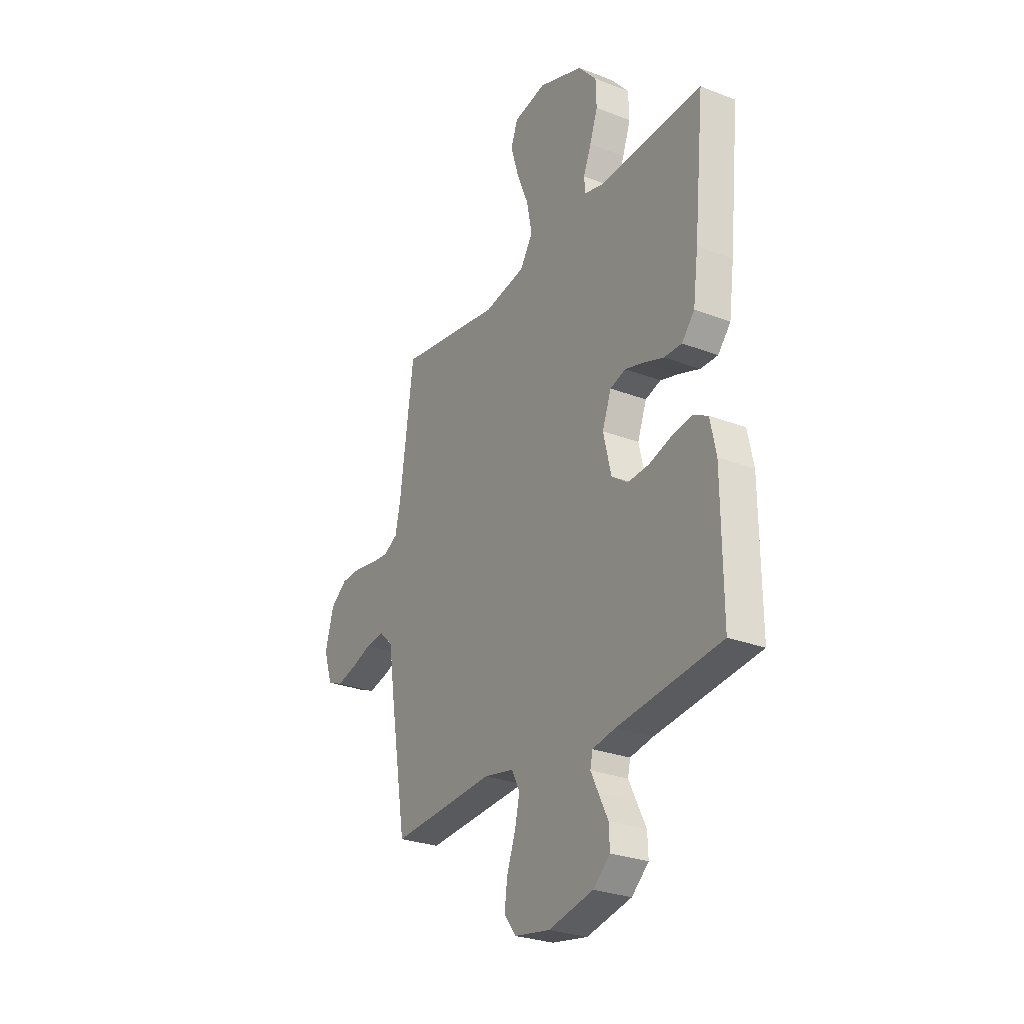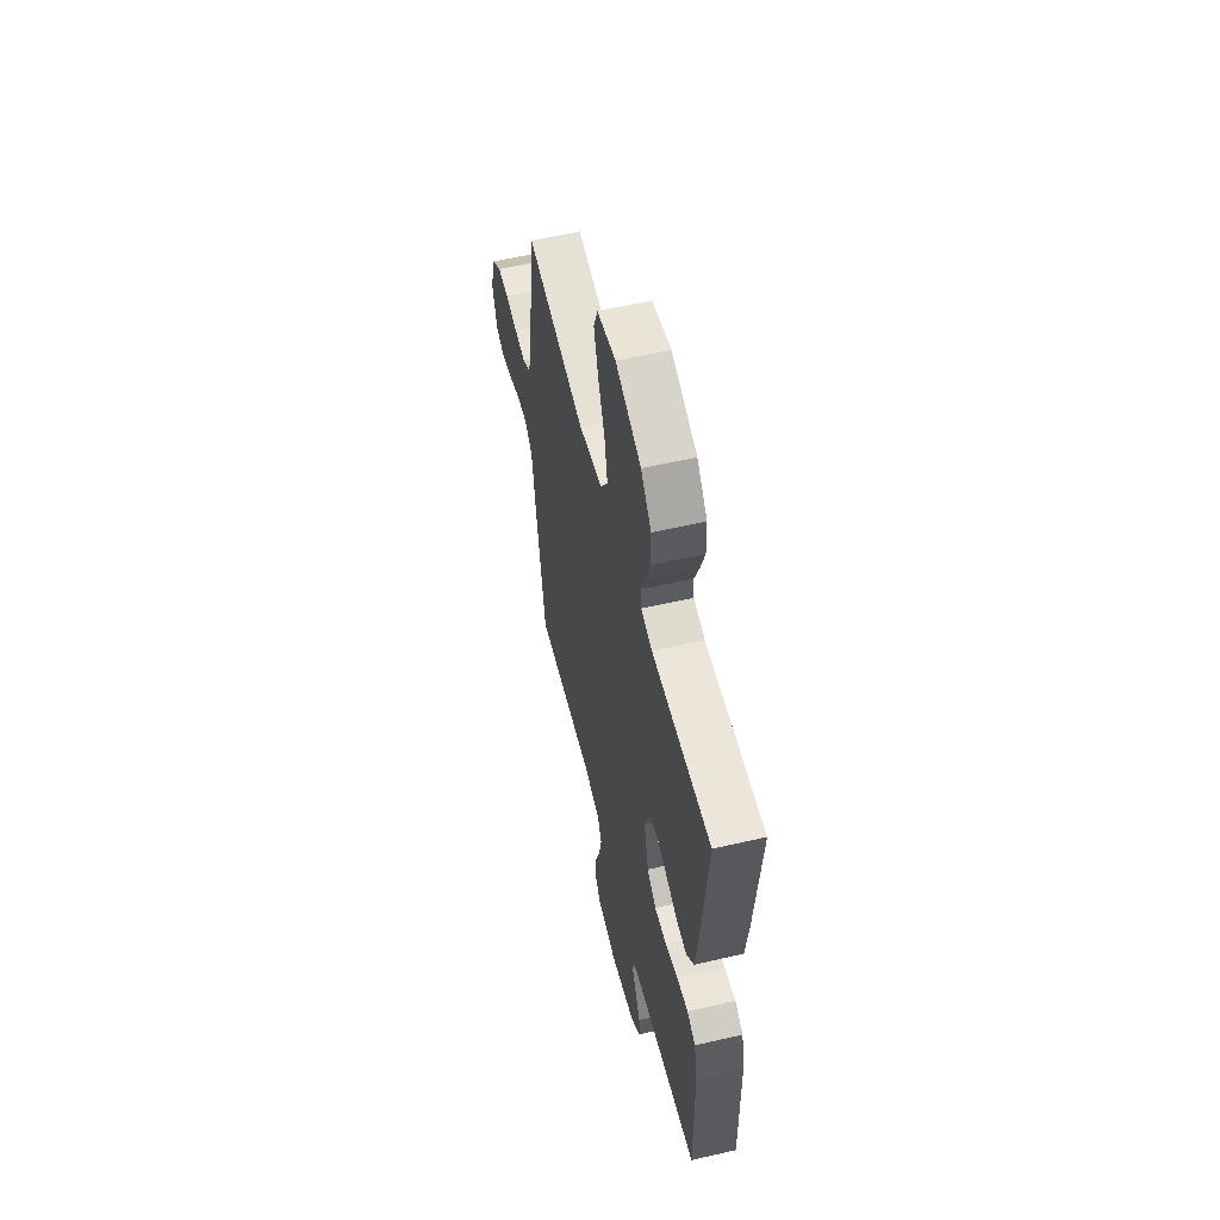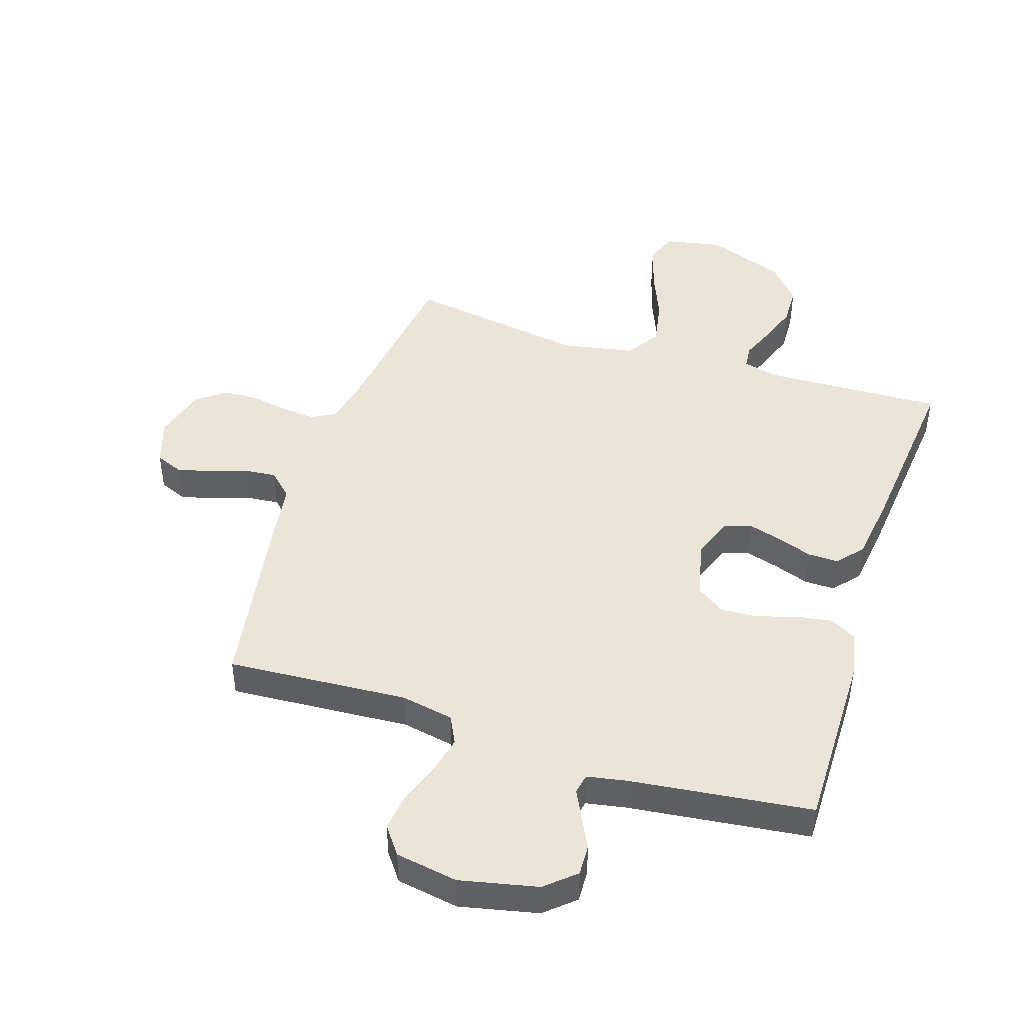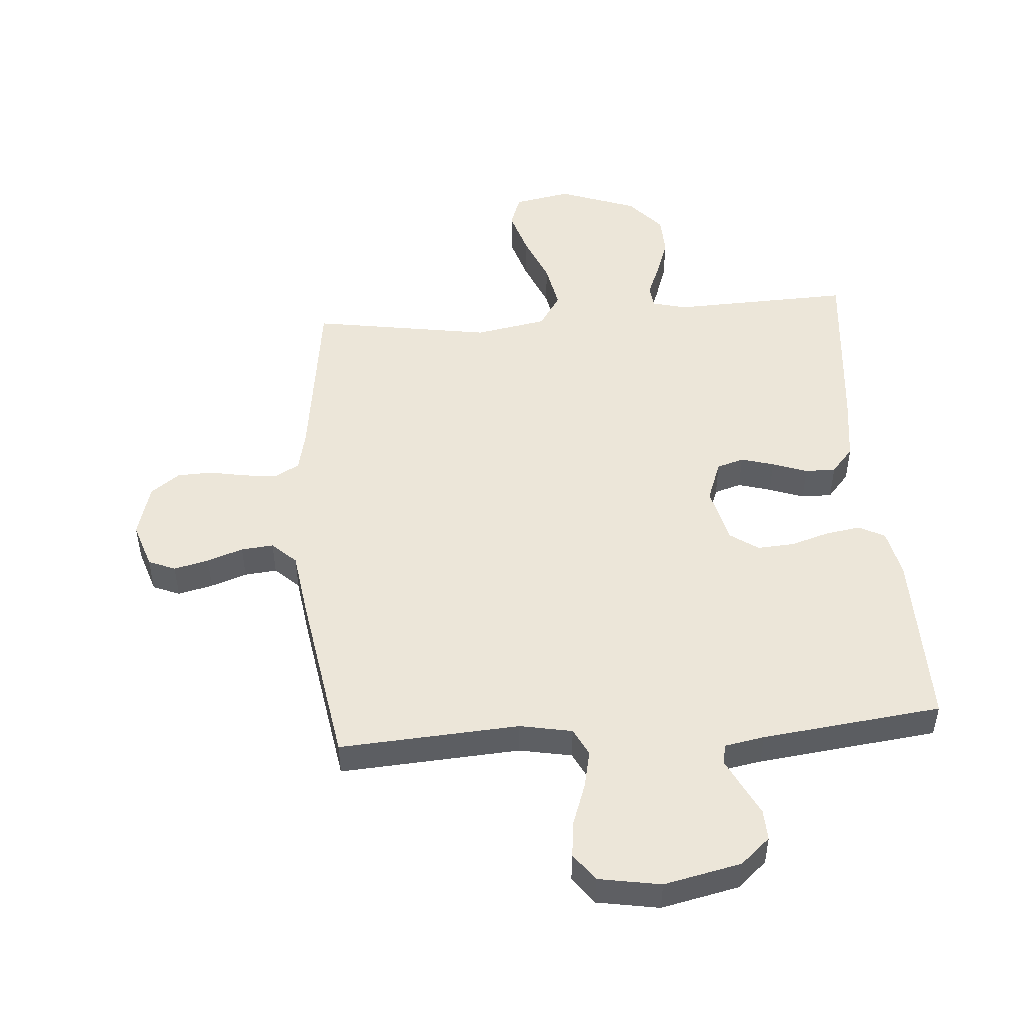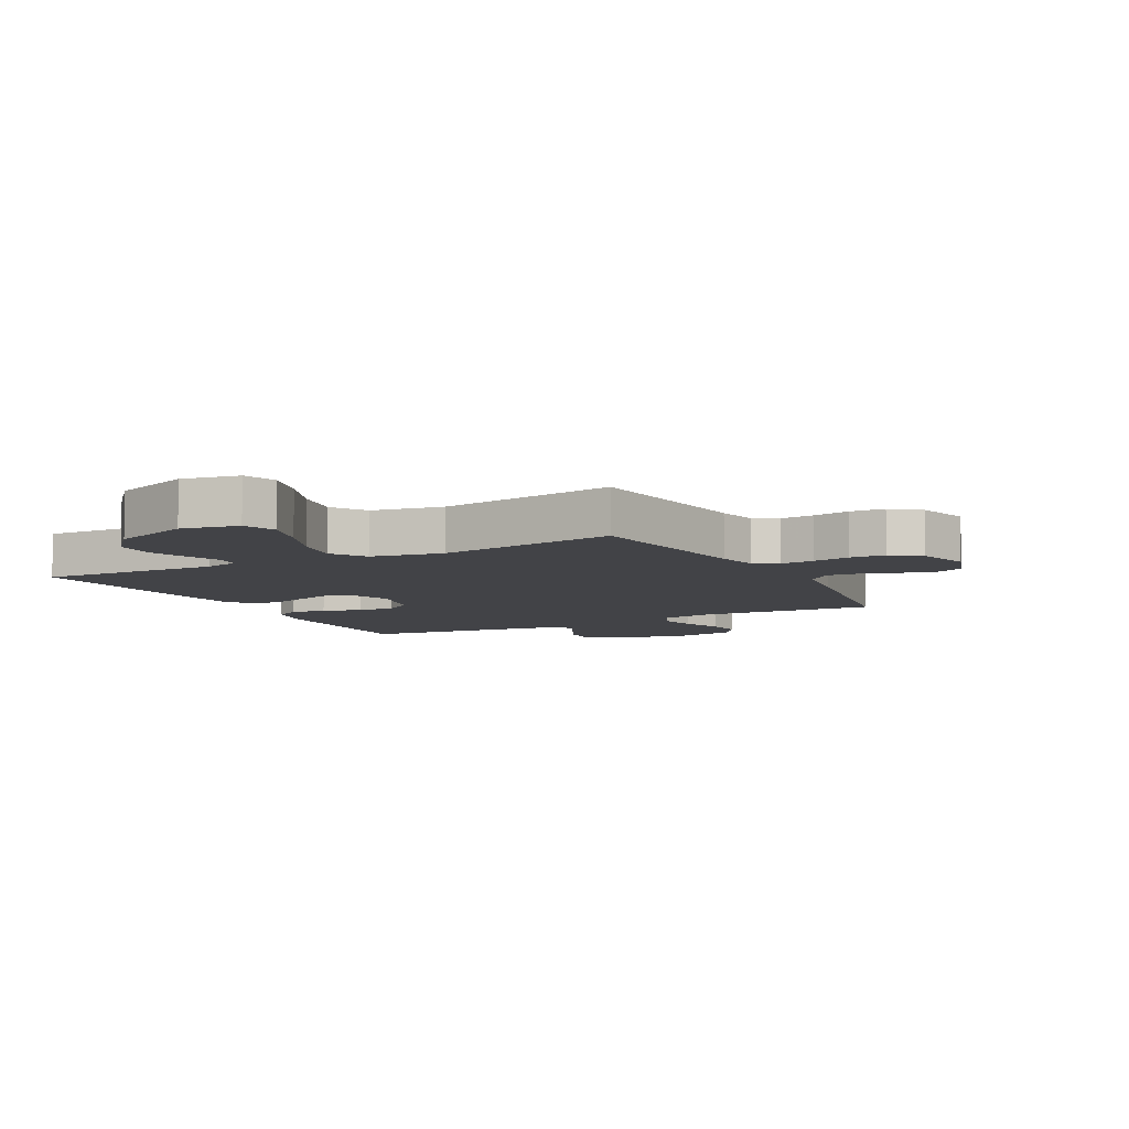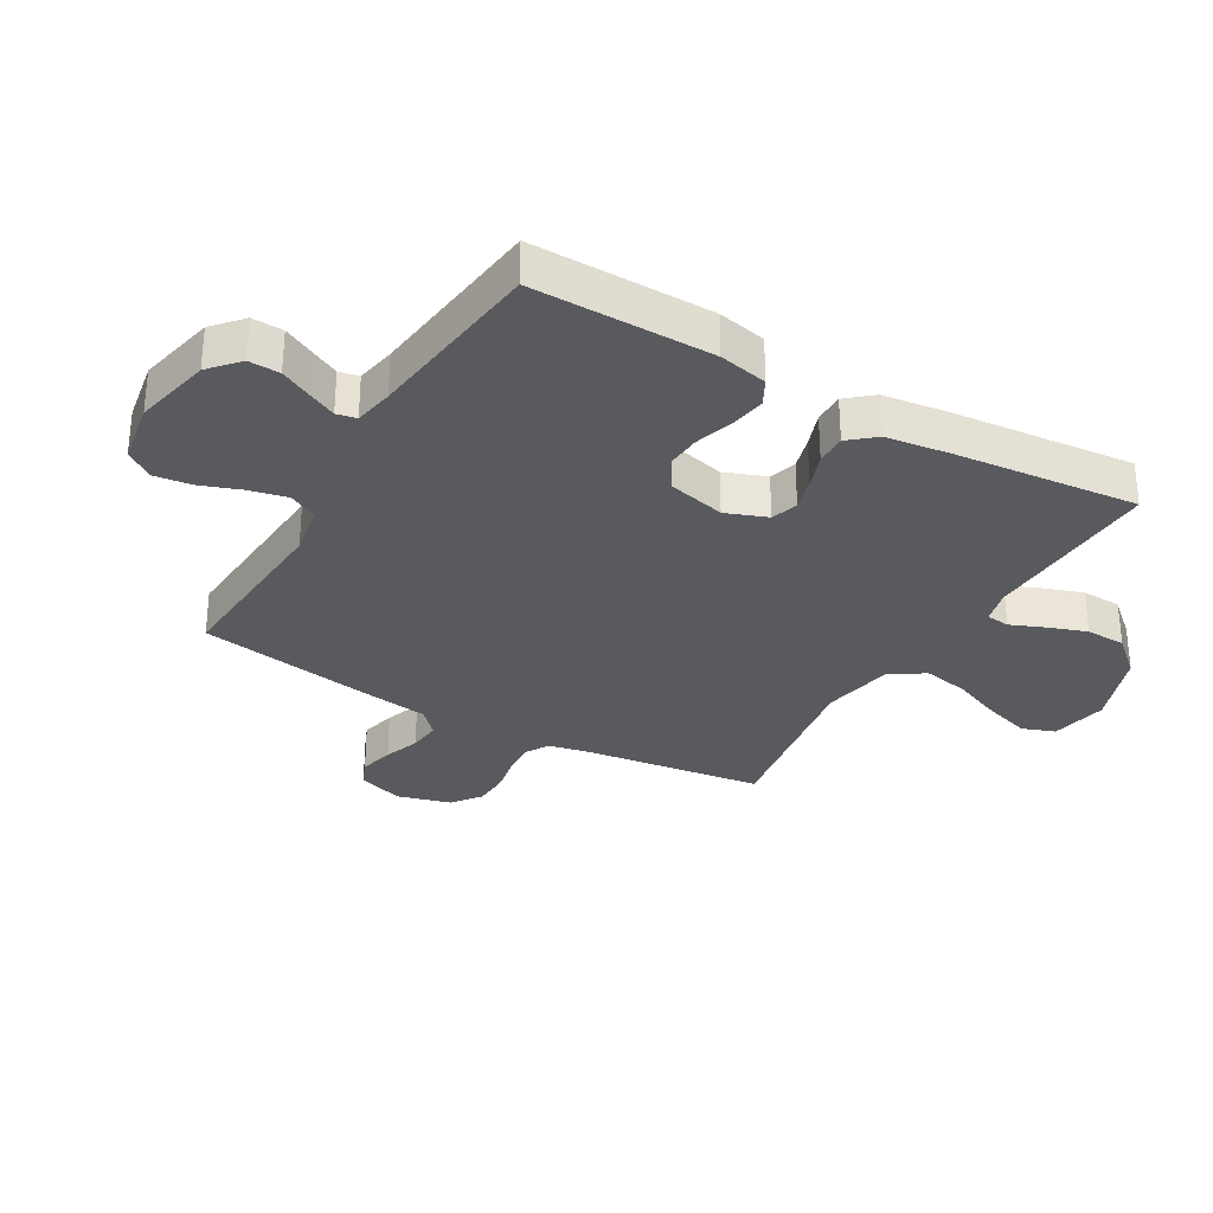
<metadata>
{"format":"obj","ext":"obj","renderer":"f3d","projection":"perspective","resolution":1024,"background":"white","views":[{"elev":-27.7,"azim":-120.5,"up":"+Z"},{"elev":56.8,"azim":-103.6,"up":"+Z"},{"elev":45.2,"azim":-162.2,"up":"+Y"},{"elev":48.9,"azim":175.5,"up":"+Y"},{"elev":-7.5,"azim":27.8,"up":"+Y"},{"elev":-31.0,"azim":-120.3,"up":"+Y"}]}
</metadata>
<code>
v 0.5 0.07 0.5
v 0.541 0.07 0.2
v 0.556 0.07 0.132
v 0.596 0.07 0.11
v 0.652 0.07 0.115
v 0.714 0.07 0.127
v 0.773 0.07 0.125
v 0.821 0.07 0.089
v 0.846 0.07 0
v 0.821 0.07 -0.077
v 0.776 0.07 -0.096
v 0.718 0.07 -0.082
v 0.658 0.07 -0.061
v 0.604 0.07 -0.056
v 0.564 0.07 -0.094
v 0.549 0.07 -0.2
v 0.5 0.07 -0.5
v 0.2 0.07 -0.481
v 0.113 0.07 -0.498
v 0.09 0.07 -0.544
v 0.104 0.07 -0.607
v 0.129 0.07 -0.676
v 0.137 0.07 -0.738
v 0.103 0.07 -0.784
v 0 0.07 -0.802
v -0.129 0.07 -0.774
v -0.178 0.07 -0.731
v -0.176 0.07 -0.679
v -0.15 0.07 -0.627
v -0.127 0.07 -0.58
v -0.134 0.07 -0.547
v -0.2 0.07 -0.535
v -0.5 0.07 -0.5
v -0.498 0.07 -0.2
v -0.481 0.07 -0.119
v -0.438 0.07 -0.096
v -0.38 0.07 -0.105
v -0.315 0.07 -0.125
v -0.253 0.07 -0.129
v -0.206 0.07 -0.096
v -0.183 0.07 0
v -0.209 0.07 0.069
v -0.254 0.07 0.083
v -0.309 0.07 0.067
v -0.367 0.07 0.046
v -0.418 0.07 0.045
v -0.455 0.07 0.088
v -0.47 0.07 0.2
v -0.5 0.07 0.5
v -0.2 0.07 0.49
v -0.143 0.07 0.505
v -0.139 0.07 0.544
v -0.162 0.07 0.6
v -0.185 0.07 0.665
v -0.183 0.07 0.732
v -0.13 0.07 0.793
v 0 0.07 0.841
v 0.095 0.07 0.823
v 0.115 0.07 0.769
v 0.092 0.07 0.692
v 0.058 0.07 0.608
v 0.043 0.07 0.53
v 0.08 0.07 0.473
v 0.2 0.07 0.451
v 0.5 0 0.5
v 0.541 0 0.2
v 0.556 0 0.132
v 0.596 0 0.11
v 0.652 0 0.115
v 0.714 0 0.127
v 0.773 0 0.125
v 0.821 0 0.089
v 0.846 0 0
v 0.821 0 -0.077
v 0.776 0 -0.096
v 0.718 0 -0.082
v 0.658 0 -0.061
v 0.604 0 -0.056
v 0.564 0 -0.094
v 0.549 0 -0.2
v 0.5 0 -0.5
v 0.2 0 -0.481
v 0.113 0 -0.498
v 0.09 0 -0.544
v 0.104 0 -0.607
v 0.129 0 -0.676
v 0.137 0 -0.738
v 0.103 0 -0.784
v 0 0 -0.802
v -0.129 0 -0.774
v -0.178 0 -0.731
v -0.176 0 -0.679
v -0.15 0 -0.627
v -0.127 0 -0.58
v -0.134 0 -0.547
v -0.2 0 -0.535
v -0.5 0 -0.5
v -0.498 0 -0.2
v -0.481 0 -0.119
v -0.438 0 -0.096
v -0.38 0 -0.105
v -0.315 0 -0.125
v -0.253 0 -0.129
v -0.206 0 -0.096
v -0.183 0 0
v -0.209 0 0.069
v -0.254 0 0.083
v -0.309 0 0.067
v -0.367 0 0.046
v -0.418 0 0.045
v -0.455 0 0.088
v -0.47 0 0.2
v -0.5 0 0.5
v -0.2 0 0.49
v -0.143 0 0.505
v -0.139 0 0.544
v -0.162 0 0.6
v -0.185 0 0.665
v -0.183 0 0.732
v -0.13 0 0.793
v 0 0 0.841
v 0.095 0 0.823
v 0.115 0 0.769
v 0.092 0 0.692
v 0.058 0 0.608
v 0.043 0 0.53
v 0.08 0 0.473
v 0.2 0 0.451
f 59 60 61
f 58 59 61
f 57 58 61
f 56 57 61
f 55 56 61
f 54 55 61
f 53 54 61
f 52 53 61
f 51 52 61 62
f 50 51 62 63
f 50 63 64
f 49 50 64
f 48 49 64
f 47 48 64
f 46 47 64
f 45 46 64
f 44 45 64
f 36 37 38
f 35 36 38
f 34 35 38
f 33 34 38
f 32 33 38
f 31 32 38 39
f 27 28 29
f 26 27 29
f 25 26 29
f 24 25 29
f 23 24 29
f 22 23 29
f 21 22 29
f 20 21 29 30
f 19 20 30 31
f 15 16 17 18
f 15 18 19
f 31 39 40
f 19 31 40
f 15 19 40
f 14 15 40
f 11 12 13
f 10 11 13
f 9 10 13
f 8 9 13
f 7 8 13
f 6 7 13
f 5 6 13
f 64 1 2
f 64 2 3
f 43 44 64
f 42 43 64 3
f 41 42 3 4
f 41 4 5
f 40 41 5
f 14 40 5
f 5 13 14
f 125 124 123
f 125 123 122
f 125 122 121
f 125 121 120
f 125 120 119
f 125 119 118
f 125 118 117
f 125 117 116
f 126 125 116 115
f 127 126 115 114
f 128 127 114
f 128 114 113
f 128 113 112
f 128 112 111
f 128 111 110
f 128 110 109
f 128 109 108
f 102 101 100
f 102 100 99
f 102 99 98
f 102 98 97
f 102 97 96
f 103 102 96 95
f 93 92 91
f 93 91 90
f 93 90 89
f 93 89 88
f 93 88 87
f 93 87 86
f 93 86 85
f 94 93 85 84
f 95 94 84 83
f 82 81 80 79
f 83 82 79
f 104 103 95
f 104 95 83
f 104 83 79
f 104 79 78
f 77 76 75
f 77 75 74
f 77 74 73
f 77 73 72
f 77 72 71
f 77 71 70
f 77 70 69
f 66 65 128
f 67 66 128
f 128 108 107
f 67 128 107 106
f 68 67 106 105
f 69 68 105
f 69 105 104
f 69 104 78
f 78 77 69
f 1 65 66 2
f 2 66 67 3
f 3 67 68 4
f 4 68 69 5
f 5 69 70 6
f 6 70 71 7
f 7 71 72 8
f 8 72 73 9
f 9 73 74 10
f 10 74 75 11
f 11 75 76 12
f 12 76 77 13
f 13 77 78 14
f 14 78 79 15
f 15 79 80 16
f 16 80 81 17
f 17 81 82 18
f 18 82 83 19
f 19 83 84 20
f 20 84 85 21
f 21 85 86 22
f 22 86 87 23
f 23 87 88 24
f 24 88 89 25
f 25 89 90 26
f 26 90 91 27
f 27 91 92 28
f 28 92 93 29
f 29 93 94 30
f 30 94 95 31
f 31 95 96 32
f 32 96 97 33
f 33 97 98 34
f 34 98 99 35
f 35 99 100 36
f 36 100 101 37
f 37 101 102 38
f 38 102 103 39
f 39 103 104 40
f 40 104 105 41
f 41 105 106 42
f 42 106 107 43
f 43 107 108 44
f 44 108 109 45
f 45 109 110 46
f 46 110 111 47
f 47 111 112 48
f 48 112 113 49
f 49 113 114 50
f 50 114 115 51
f 51 115 116 52
f 52 116 117 53
f 53 117 118 54
f 54 118 119 55
f 55 119 120 56
f 56 120 121 57
f 57 121 122 58
f 58 122 123 59
f 59 123 124 60
f 60 124 125 61
f 61 125 126 62
f 62 126 127 63
f 63 127 128 64
f 64 128 65 1

</code>
